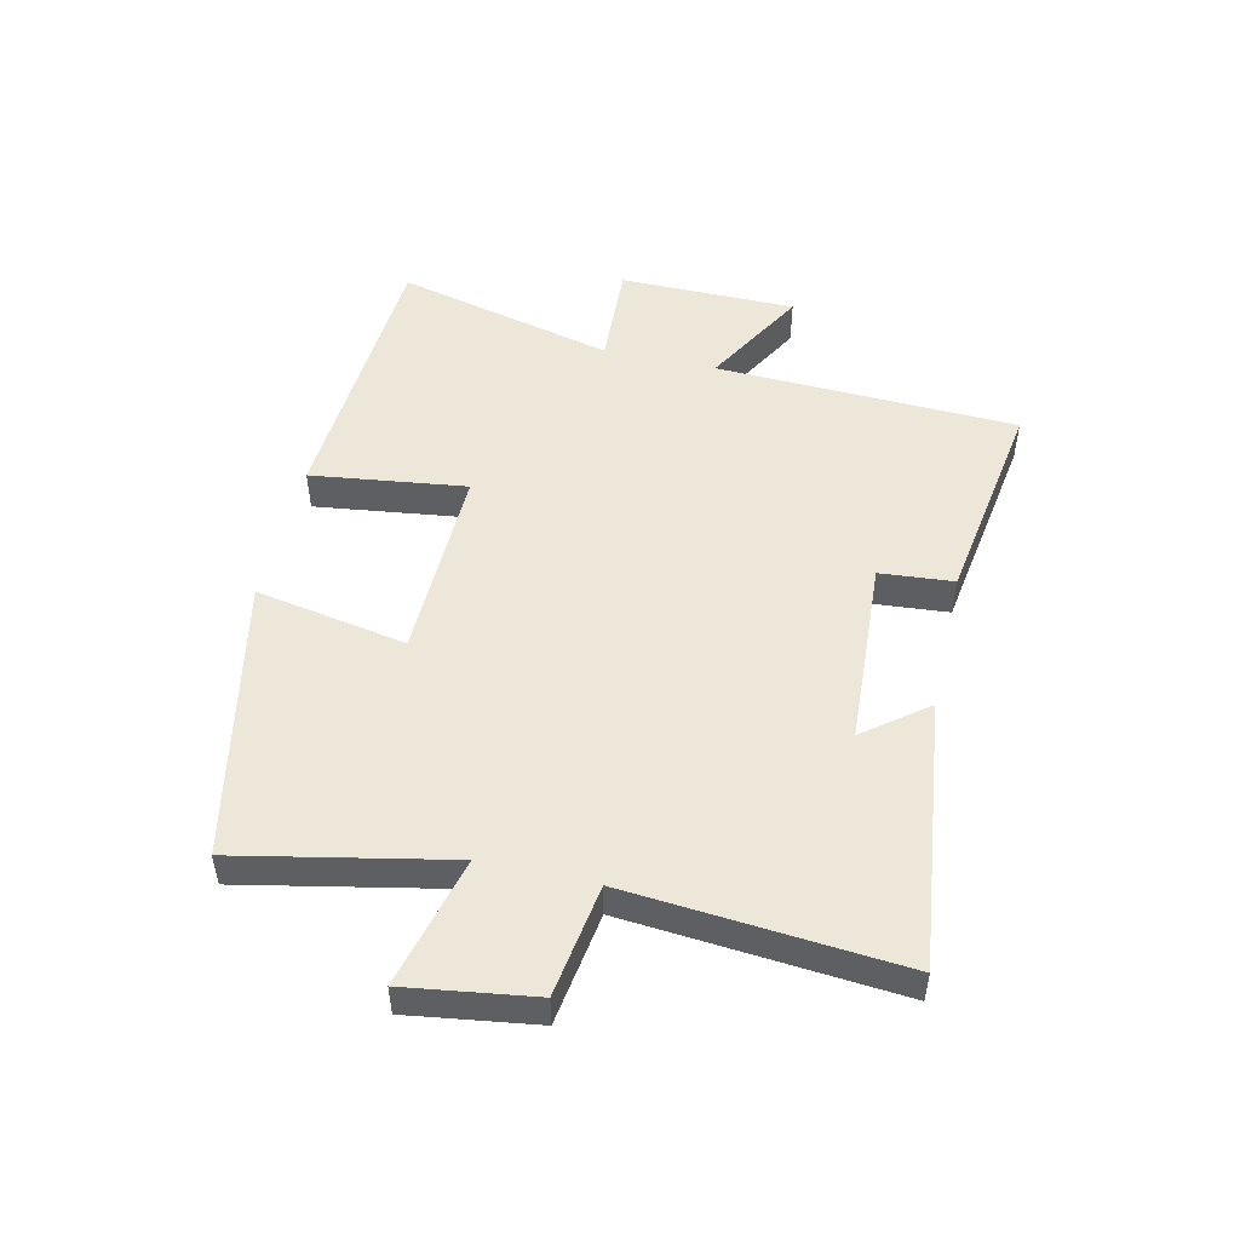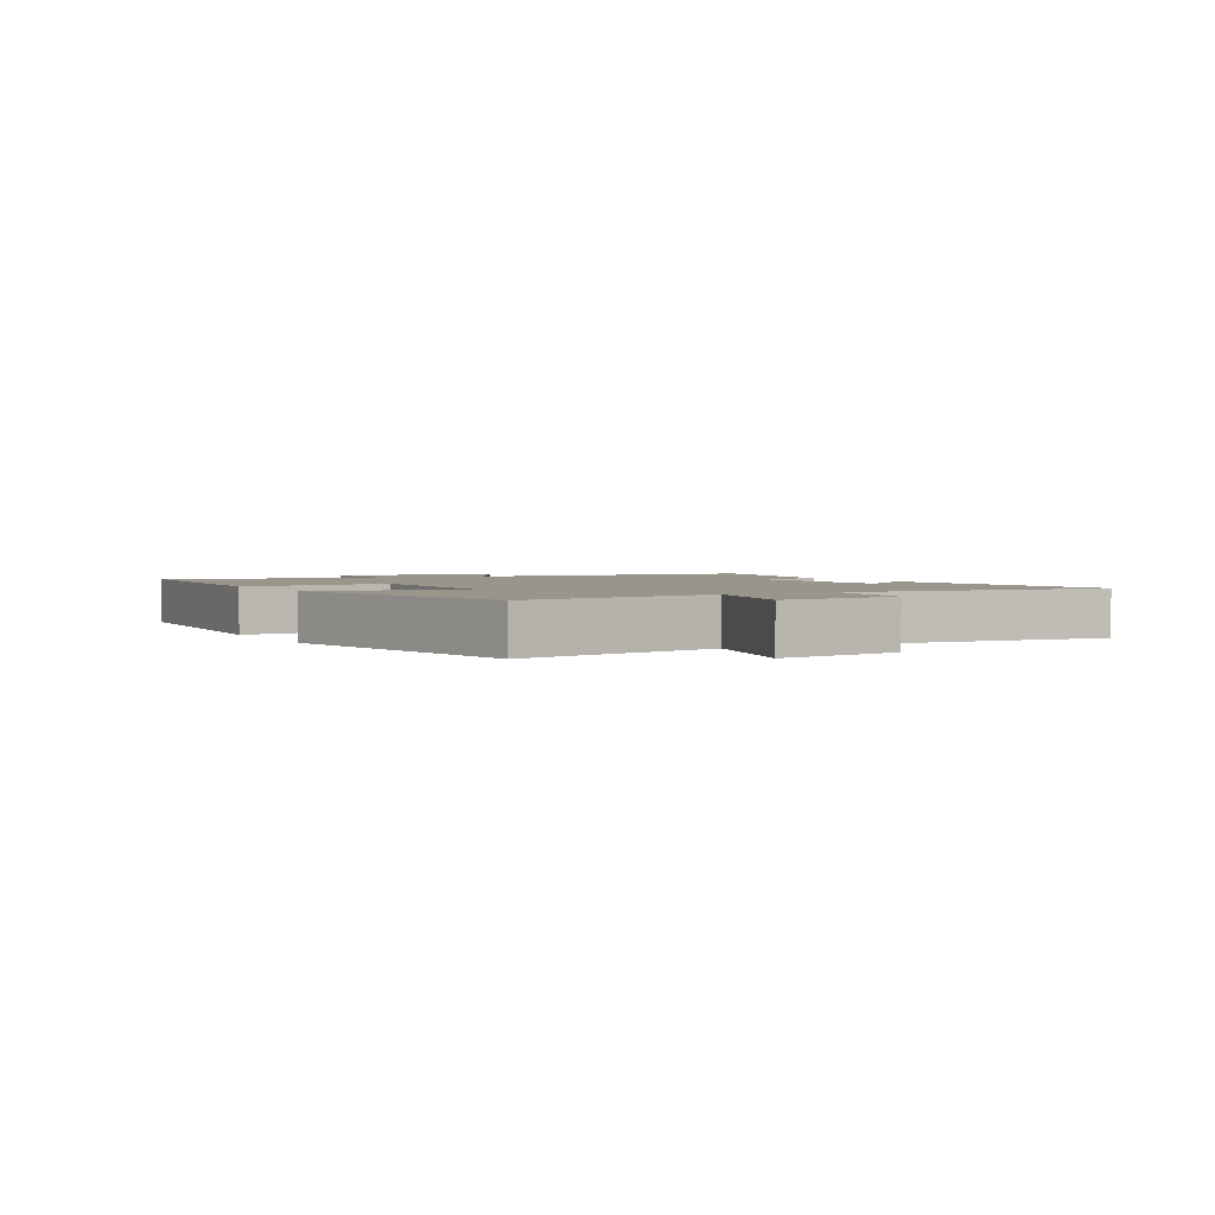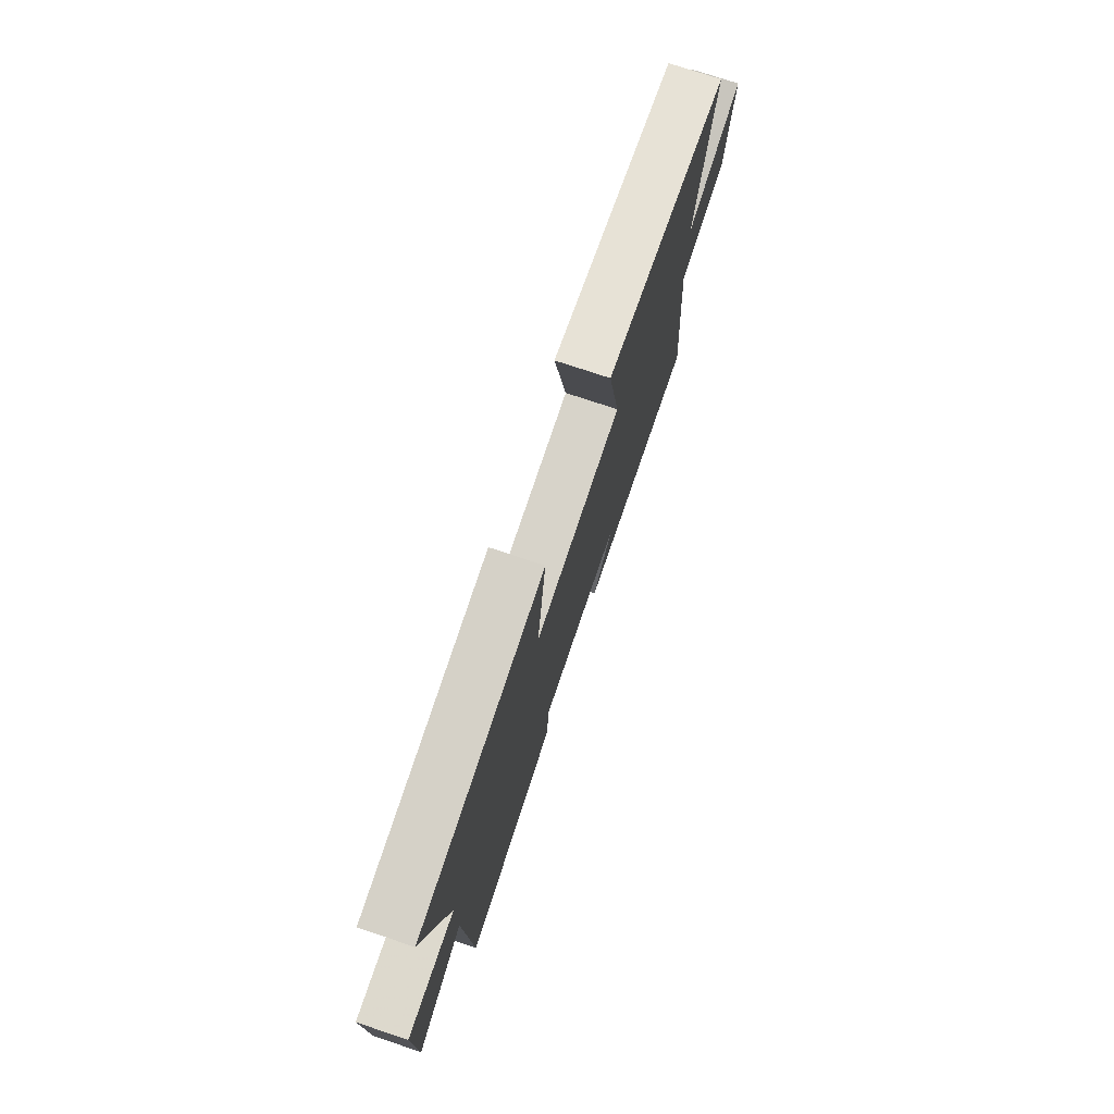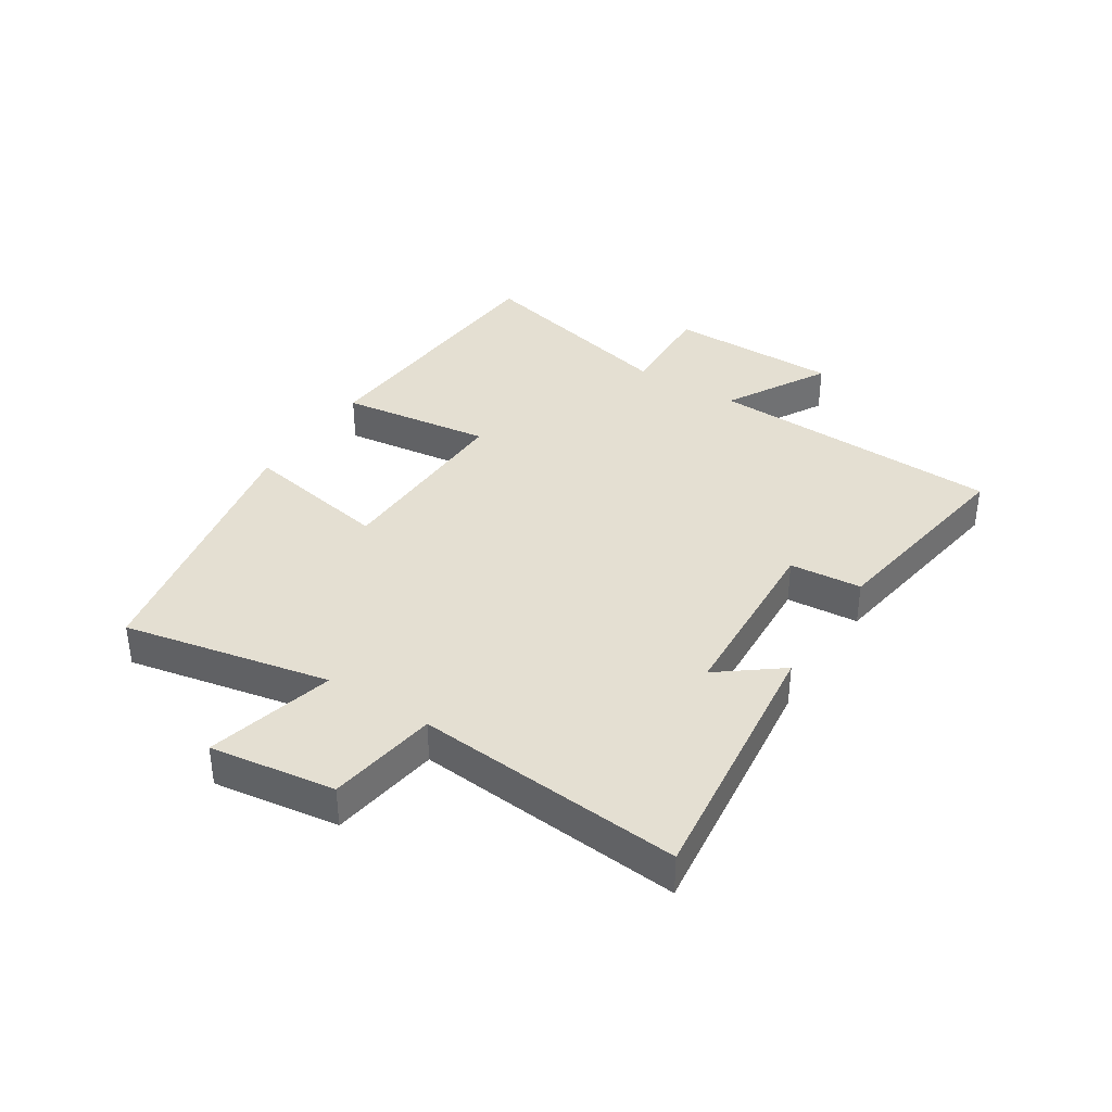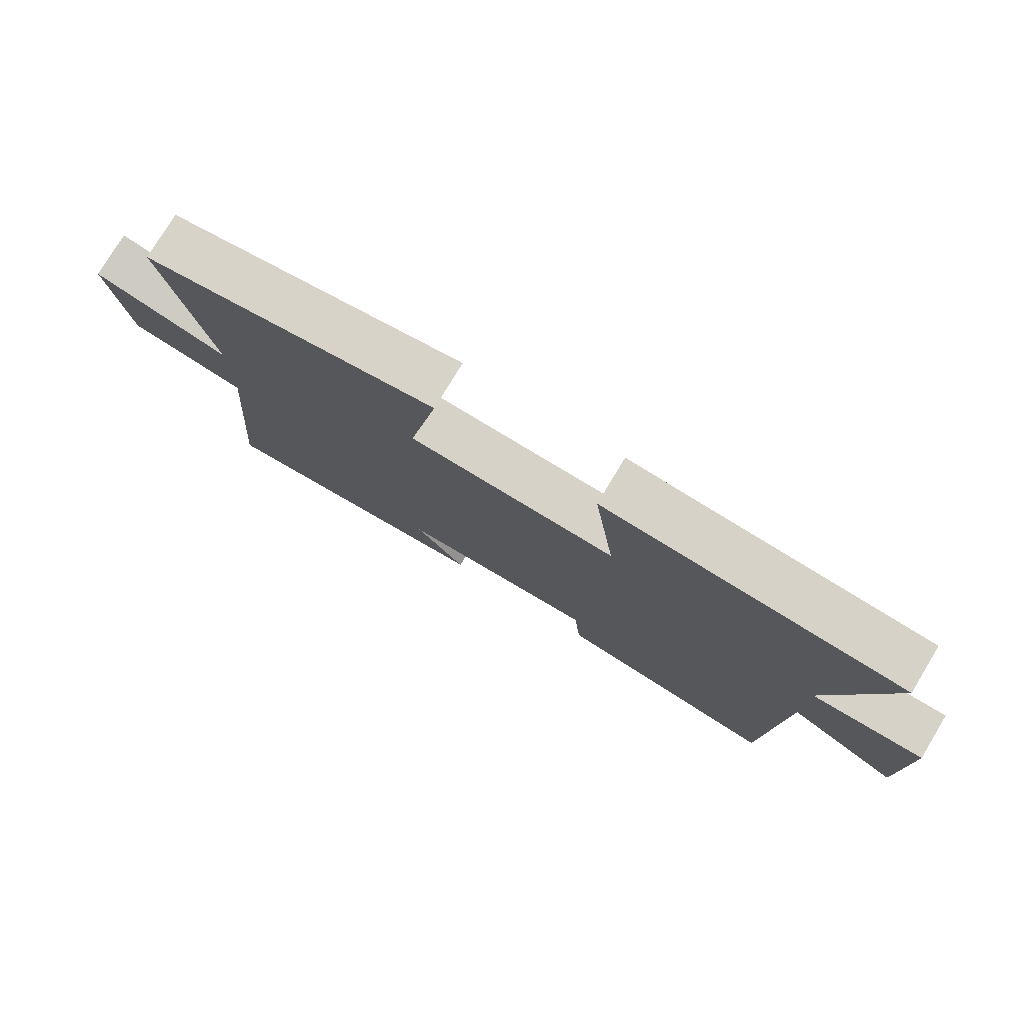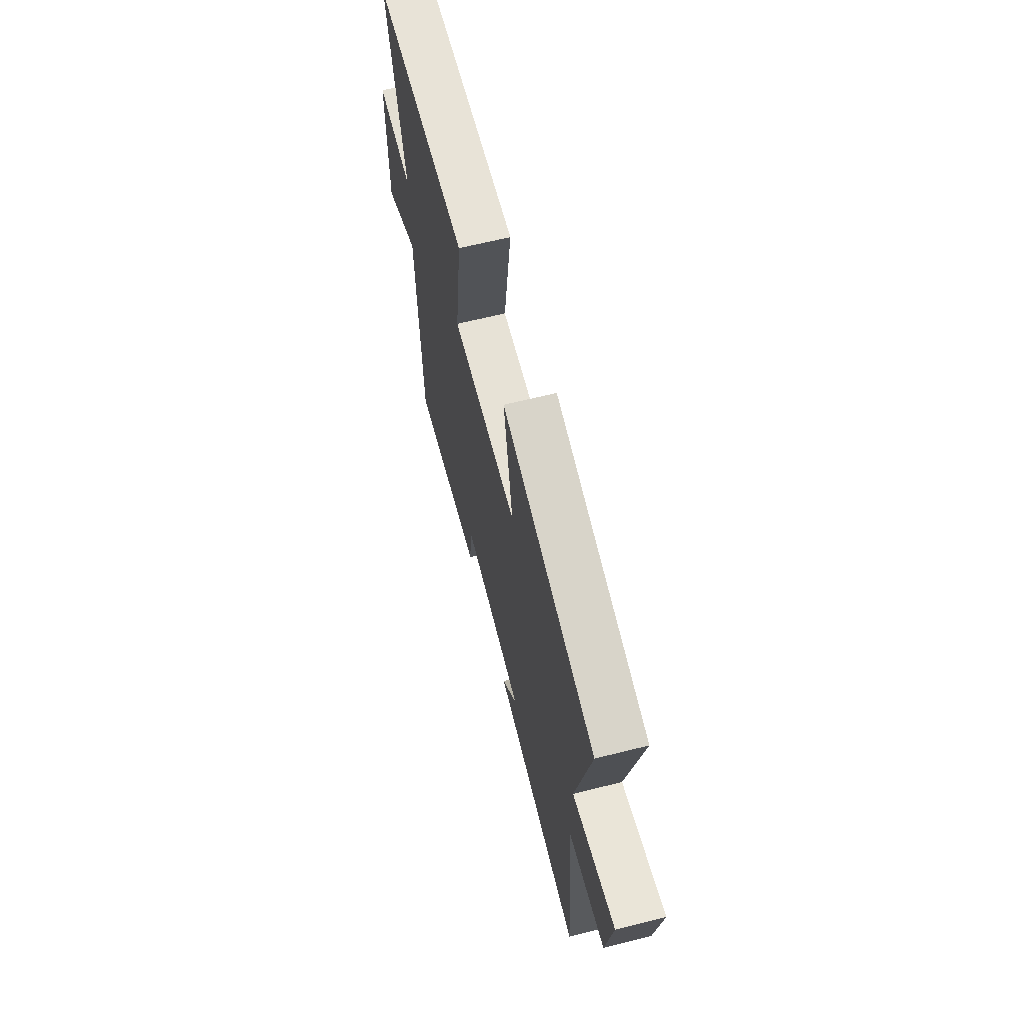
<metadata>
{"format":"obj","ext":"obj","renderer":"f3d","projection":"perspective","resolution":1024,"background":"white","views":[{"elev":49.8,"azim":102.9,"up":"+Y"},{"elev":2.2,"azim":61.6,"up":"+Y"},{"elev":75.1,"azim":-71.5,"up":"+Z"},{"elev":37.0,"azim":122.8,"up":"+Y"},{"elev":77.5,"azim":-148.9,"up":"+Z"},{"elev":64.4,"azim":75.8,"up":"+Z"}]}
</metadata>
<code>
v -0.48 0.07 -0.553
v -0.5 0.07 -0.064
v -0.671 0.07 -0.159
v -0.673 0.07 0.127
v -0.5 0.07 0.118
v -0.588 0.07 0.473
v -0.128 0.07 0.5
v -0.161 0.07 0.249
v 0.159 0.07 0.255
v 0.114 0.07 0.5
v 0.57 0.07 0.406
v 0.5 0.07 0.066
v 0.711 0.07 0.119
v 0.681 0.07 -0.087
v 0.5 0.07 -0.114
v 0.537 0.07 -0.553
v 0.101 0.07 -0.5
v 0.179 0.07 -0.399
v -0.125 0.07 -0.381
v -0.135 0.07 -0.5
v -0.48 0 -0.553
v -0.5 0 -0.064
v -0.671 0 -0.159
v -0.673 0 0.127
v -0.5 0 0.118
v -0.588 0 0.473
v -0.128 0 0.5
v -0.161 0 0.249
v 0.159 0 0.255
v 0.114 0 0.5
v 0.57 0 0.406
v 0.5 0 0.066
v 0.711 0 0.119
v 0.681 0 -0.087
v 0.5 0 -0.114
v 0.537 0 -0.553
v 0.101 0 -0.5
v 0.179 0 -0.399
v -0.125 0 -0.381
v -0.135 0 -0.5
f 19 20 1 2
f 18 19 2
f 15 16 17 18
f 15 18 2
f 12 13 14 15
f 12 15 2
f 9 10 11 12
f 8 9 12 2
f 5 6 7 8
f 5 8 2 3
f 3 4 5
f 22 21 40 39
f 22 39 38
f 38 37 36 35
f 22 38 35
f 35 34 33 32
f 22 35 32
f 32 31 30 29
f 22 32 29 28
f 28 27 26 25
f 23 22 28 25
f 25 24 23
f 1 21 22 2
f 2 22 23 3
f 3 23 24 4
f 4 24 25 5
f 5 25 26 6
f 6 26 27 7
f 7 27 28 8
f 8 28 29 9
f 9 29 30 10
f 10 30 31 11
f 11 31 32 12
f 12 32 33 13
f 13 33 34 14
f 14 34 35 15
f 15 35 36 16
f 16 36 37 17
f 17 37 38 18
f 18 38 39 19
f 19 39 40 20
f 20 40 21 1

</code>
